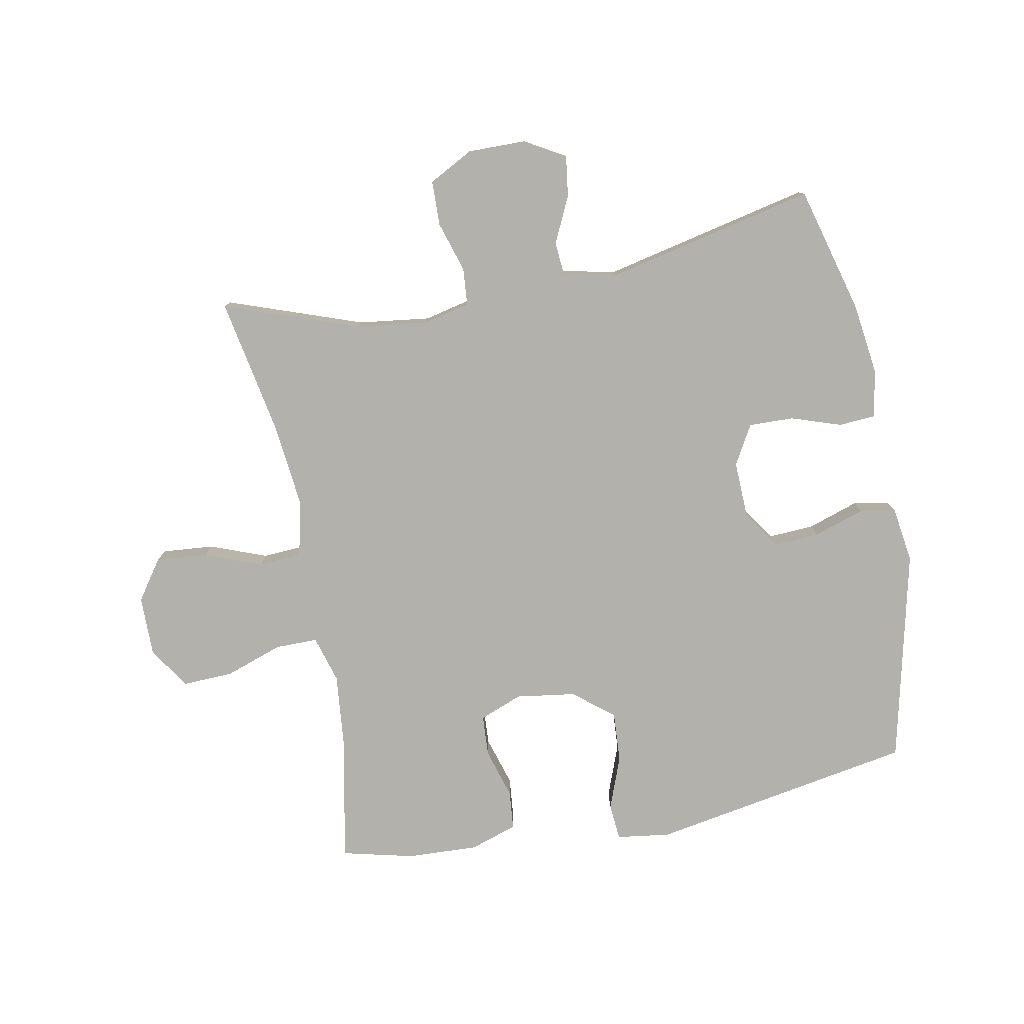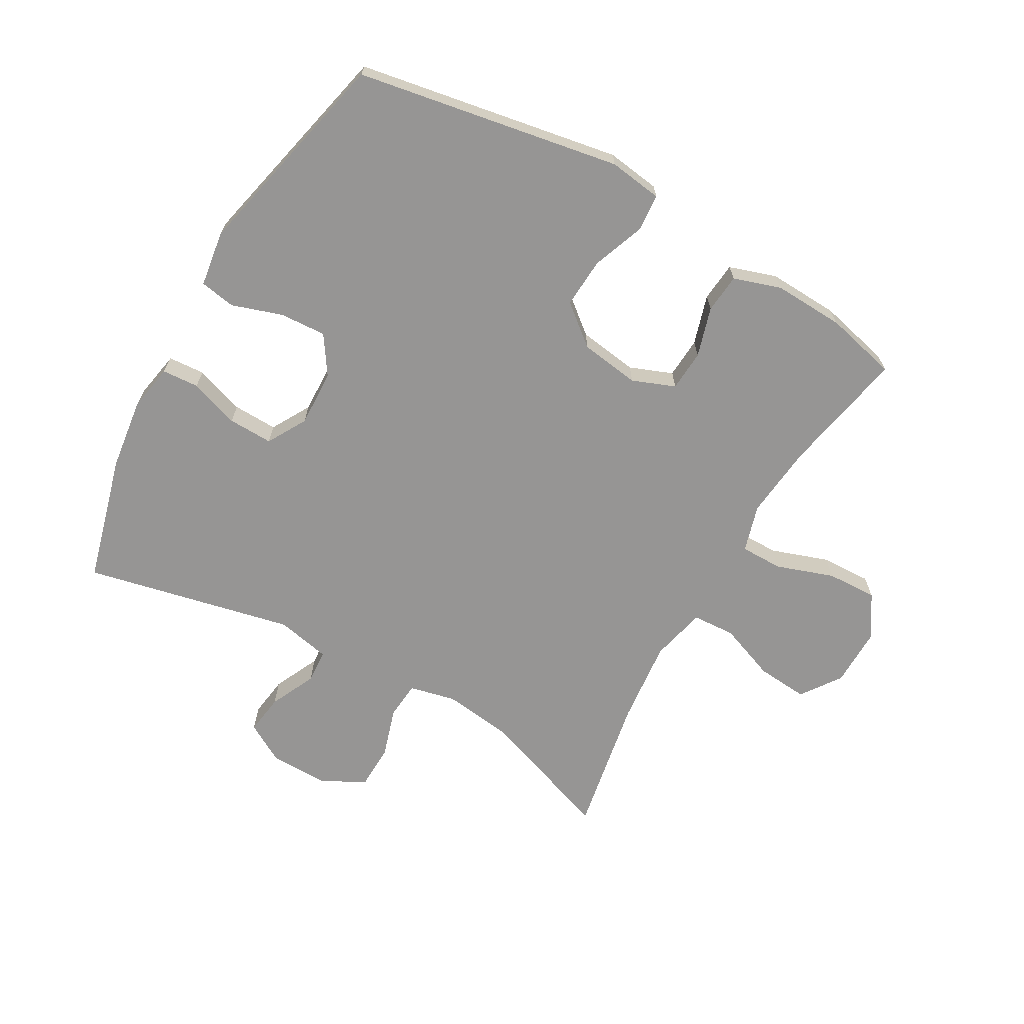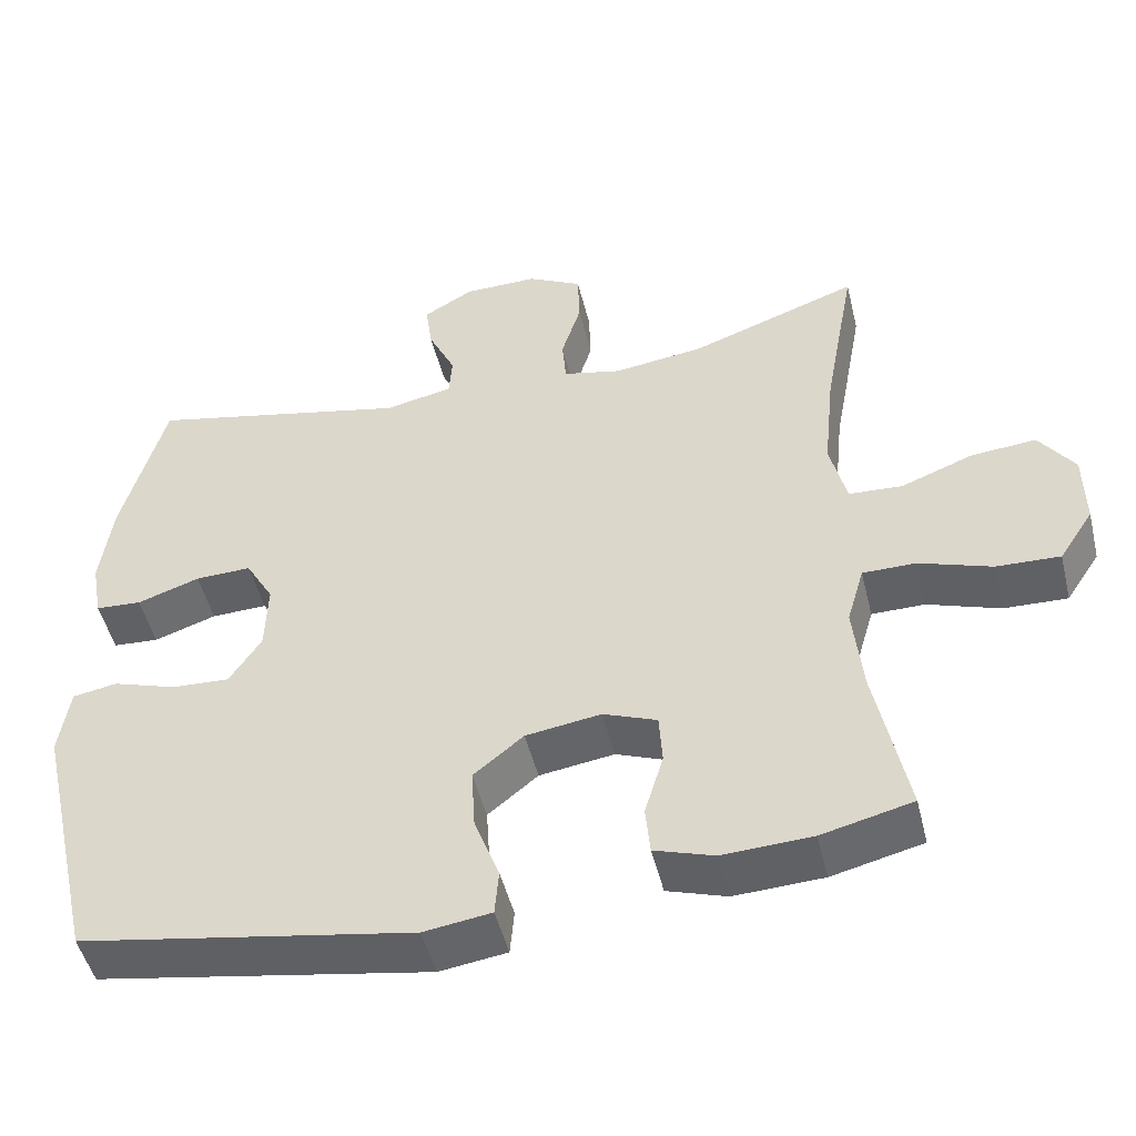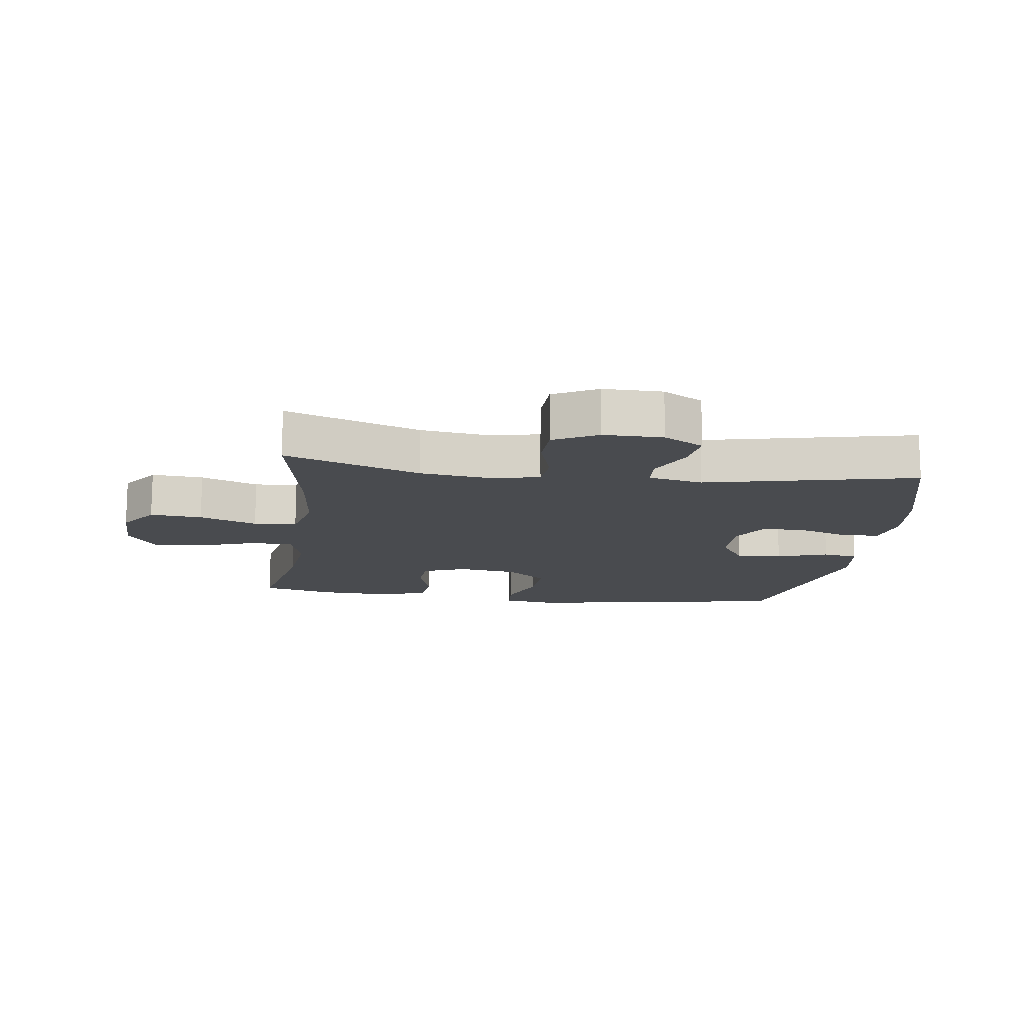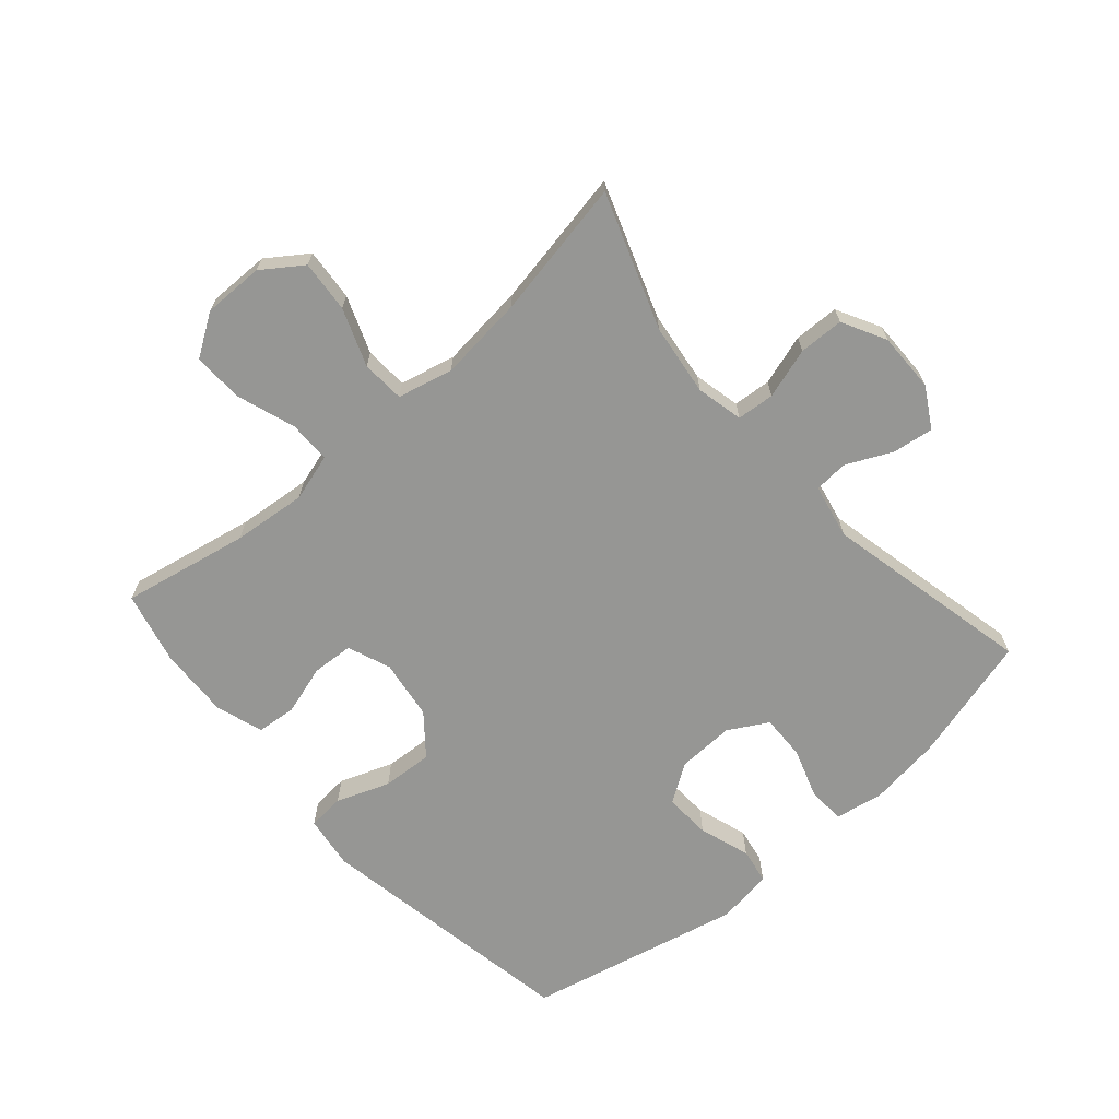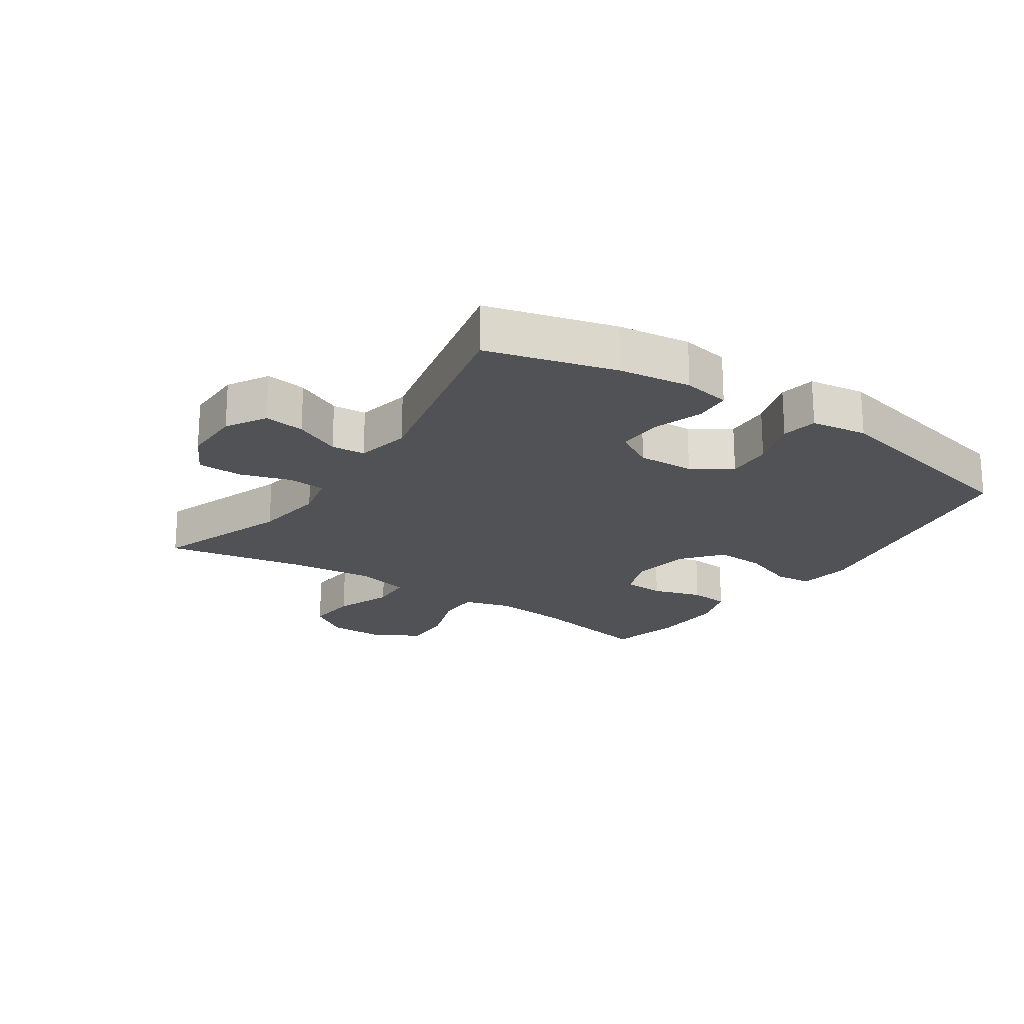
<metadata>
{"format":"obj","ext":"obj","renderer":"f3d","projection":"perspective","resolution":1024,"background":"white","views":[{"elev":-78.9,"azim":10.9,"up":"+Y"},{"elev":-67.5,"azim":150.4,"up":"+Y"},{"elev":-49.1,"azim":-166.3,"up":"+Z"},{"elev":-13.8,"azim":-7.7,"up":"+Y"},{"elev":-67.7,"azim":-48.8,"up":"+Y"},{"elev":-20.6,"azim":56.1,"up":"+Y"}]}
</metadata>
<code>
v -0.5 0.07 0.5
v -0.284 0.07 0.423
v -0.169 0.07 0.408
v -0.094 0.07 0.425
v -0.089 0.07 0.485
v -0.114 0.07 0.566
v -0.112 0.07 0.638
v -0.042 0.07 0.675
v 0.053 0.07 0.674
v 0.117 0.07 0.637
v 0.108 0.07 0.572
v 0.073 0.07 0.498
v 0.077 0.07 0.444
v 0.164 0.07 0.426
v 0.5 0.07 0.5
v 0.555 0.07 0.295
v 0.57 0.07 0.18
v 0.556 0.07 0.104
v 0.497 0.07 0.1
v 0.417 0.07 0.127
v 0.345 0.07 0.129
v 0.309 0.07 0.066
v 0.312 0.07 -0.025
v 0.353 0.07 -0.087
v 0.427 0.07 -0.083
v 0.509 0.07 -0.056
v 0.566 0.07 -0.066
v 0.579 0.07 -0.156
v 0.5 0.07 -0.5
v 0.075 0.07 -0.575
v -0.011 0.07 -0.563
v -0.016 0.07 -0.504
v 0.016 0.07 -0.419
v 0.021 0.07 -0.338
v -0.043 0.07 -0.286
v -0.139 0.07 -0.272
v -0.208 0.07 -0.299
v -0.212 0.07 -0.365
v -0.188 0.07 -0.445
v -0.194 0.07 -0.508
v -0.27 0.07 -0.533
v -0.384 0.07 -0.528
v -0.5 0.07 -0.5
v -0.46 0.07 -0.297
v -0.448 0.07 -0.179
v -0.47 0.07 -0.103
v -0.538 0.07 -0.103
v -0.631 0.07 -0.135
v -0.712 0.07 -0.138
v -0.756 0.07 -0.071
v -0.755 0.07 0.026
v -0.71 0.07 0.09
v -0.627 0.07 0.083
v -0.535 0.07 0.048
v -0.466 0.07 0.052
v -0.445 0.07 0.141
v -0.459 0.07 0.277
v -0.5 0 0.5
v -0.284 0 0.423
v -0.169 0 0.408
v -0.094 0 0.425
v -0.089 0 0.485
v -0.114 0 0.566
v -0.112 0 0.638
v -0.042 0 0.675
v 0.053 0 0.674
v 0.117 0 0.637
v 0.108 0 0.572
v 0.073 0 0.498
v 0.077 0 0.444
v 0.164 0 0.426
v 0.5 0 0.5
v 0.555 0 0.295
v 0.57 0 0.18
v 0.556 0 0.104
v 0.497 0 0.1
v 0.417 0 0.127
v 0.345 0 0.129
v 0.309 0 0.066
v 0.312 0 -0.025
v 0.353 0 -0.087
v 0.427 0 -0.083
v 0.509 0 -0.056
v 0.566 0 -0.066
v 0.579 0 -0.156
v 0.5 0 -0.5
v 0.075 0 -0.575
v -0.011 0 -0.563
v -0.016 0 -0.504
v 0.016 0 -0.419
v 0.021 0 -0.338
v -0.043 0 -0.286
v -0.139 0 -0.272
v -0.208 0 -0.299
v -0.212 0 -0.365
v -0.188 0 -0.445
v -0.194 0 -0.508
v -0.27 0 -0.533
v -0.384 0 -0.528
v -0.5 0 -0.5
v -0.46 0 -0.297
v -0.448 0 -0.179
v -0.47 0 -0.103
v -0.538 0 -0.103
v -0.631 0 -0.135
v -0.712 0 -0.138
v -0.756 0 -0.071
v -0.755 0 0.026
v -0.71 0 0.09
v -0.627 0 0.083
v -0.535 0 0.048
v -0.466 0 0.052
v -0.445 0 0.141
v -0.459 0 0.277
f 51 52 53 54
f 51 54 55
f 50 51 55
f 47 48 49 50
f 46 47 50 55
f 45 46 55 56
f 41 42 43 44
f 41 44 45
f 38 39 40 41
f 37 38 41 45
f 36 37 45 56
f 30 31 32 33
f 30 33 34
f 29 30 34
f 28 29 34 35
f 25 26 27 28
f 24 25 28 35
f 17 18 19 20
f 17 20 21
f 14 15 16 17
f 13 14 17 21
f 9 10 11 12
f 9 12 13
f 8 9 13
f 5 6 7 8
f 4 5 8 13
f 3 4 13 21
f 57 1 2
f 23 24 35 36
f 22 23 36 56
f 21 22 56 57
f 2 3 21 57
f 111 110 109 108
f 112 111 108
f 112 108 107
f 107 106 105 104
f 112 107 104 103
f 113 112 103 102
f 101 100 99 98
f 102 101 98
f 98 97 96 95
f 102 98 95 94
f 113 102 94 93
f 90 89 88 87
f 91 90 87
f 91 87 86
f 92 91 86 85
f 85 84 83 82
f 92 85 82 81
f 77 76 75 74
f 78 77 74
f 74 73 72 71
f 78 74 71 70
f 69 68 67 66
f 70 69 66
f 70 66 65
f 65 64 63 62
f 70 65 62 61
f 78 70 61 60
f 59 58 114
f 93 92 81 80
f 113 93 80 79
f 114 113 79 78
f 114 78 60 59
f 1 58 59 2
f 2 59 60 3
f 3 60 61 4
f 4 61 62 5
f 5 62 63 6
f 6 63 64 7
f 7 64 65 8
f 8 65 66 9
f 9 66 67 10
f 10 67 68 11
f 11 68 69 12
f 12 69 70 13
f 13 70 71 14
f 14 71 72 15
f 15 72 73 16
f 16 73 74 17
f 17 74 75 18
f 18 75 76 19
f 19 76 77 20
f 20 77 78 21
f 21 78 79 22
f 22 79 80 23
f 23 80 81 24
f 24 81 82 25
f 25 82 83 26
f 26 83 84 27
f 27 84 85 28
f 28 85 86 29
f 29 86 87 30
f 30 87 88 31
f 31 88 89 32
f 32 89 90 33
f 33 90 91 34
f 34 91 92 35
f 35 92 93 36
f 36 93 94 37
f 37 94 95 38
f 38 95 96 39
f 39 96 97 40
f 40 97 98 41
f 41 98 99 42
f 42 99 100 43
f 43 100 101 44
f 44 101 102 45
f 45 102 103 46
f 46 103 104 47
f 47 104 105 48
f 48 105 106 49
f 49 106 107 50
f 50 107 108 51
f 51 108 109 52
f 52 109 110 53
f 53 110 111 54
f 54 111 112 55
f 55 112 113 56
f 56 113 114 57
f 57 114 58 1

</code>
